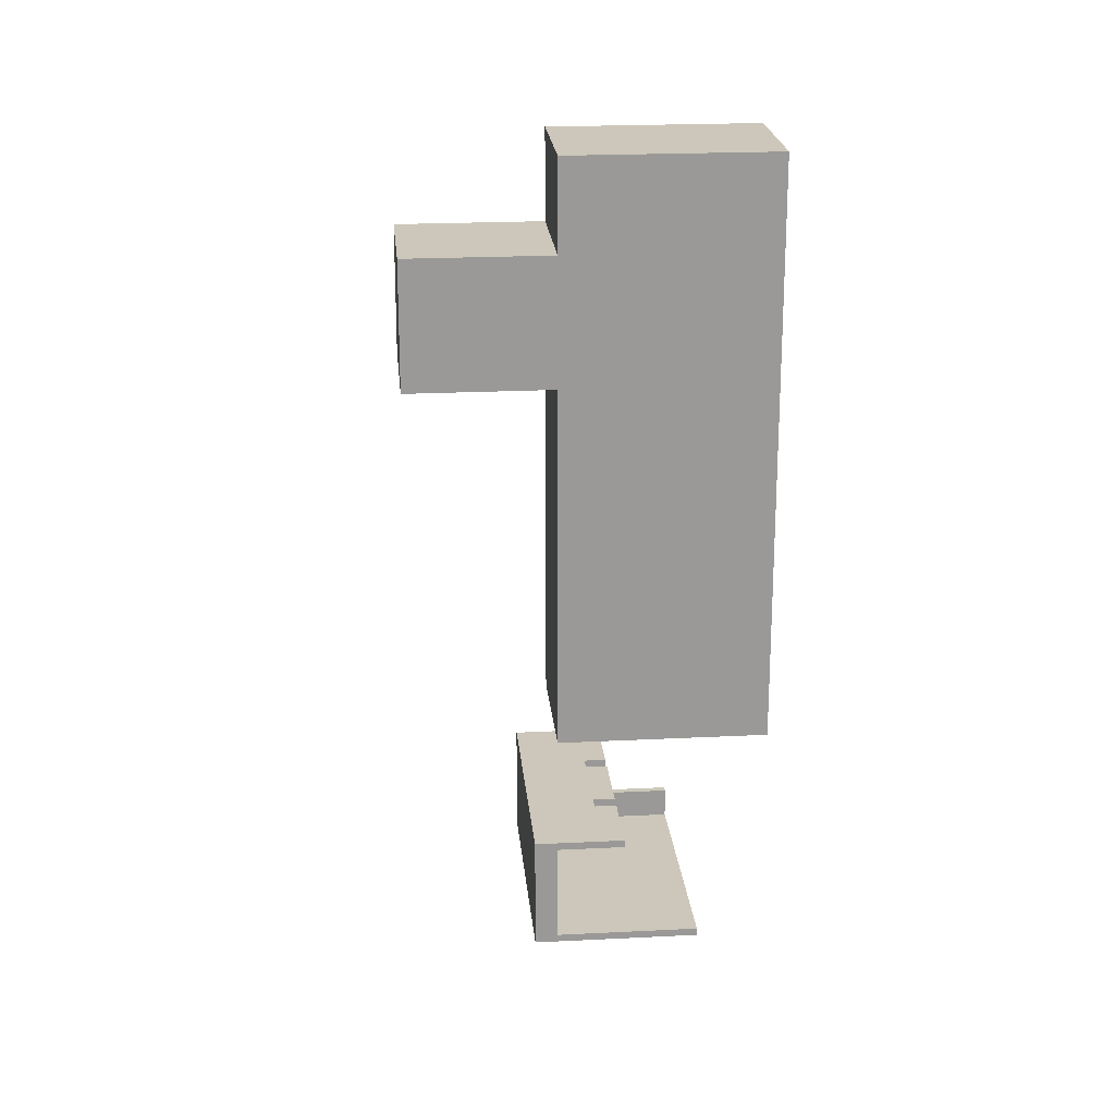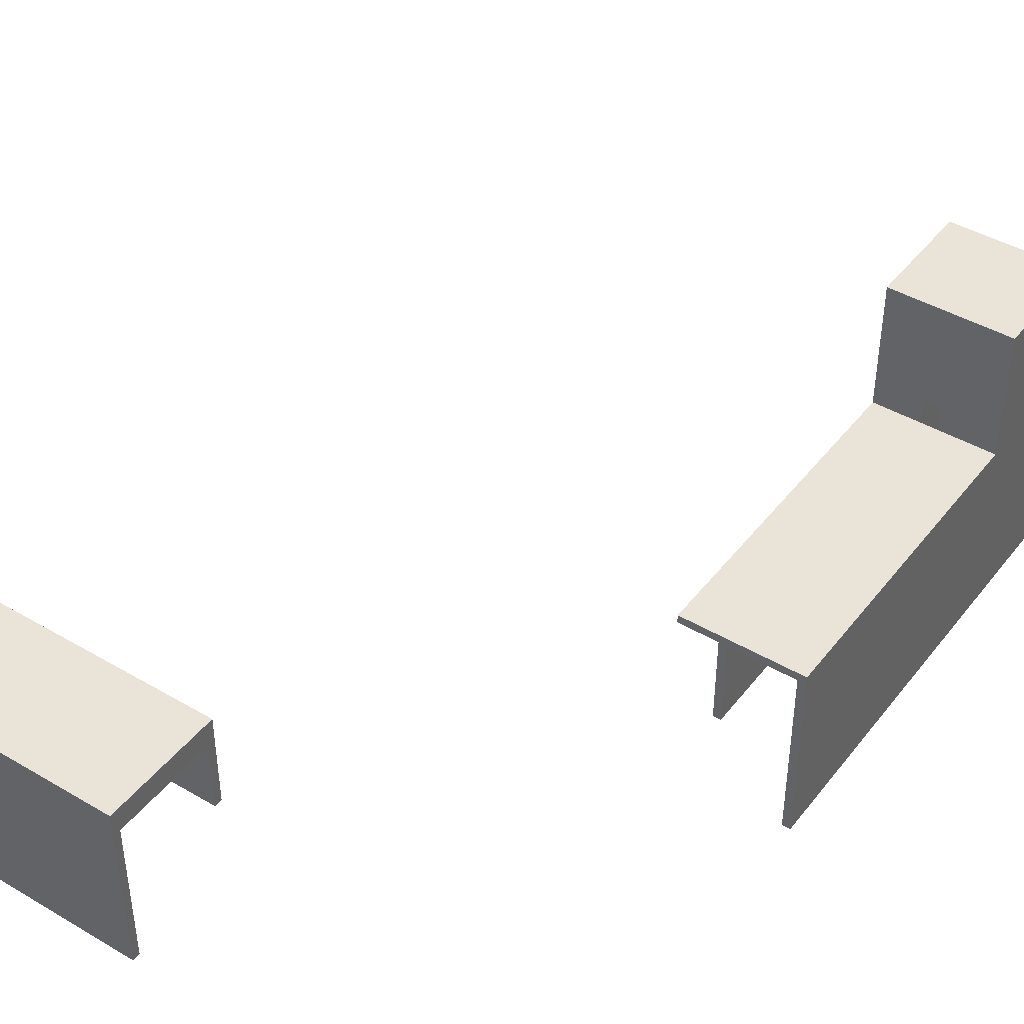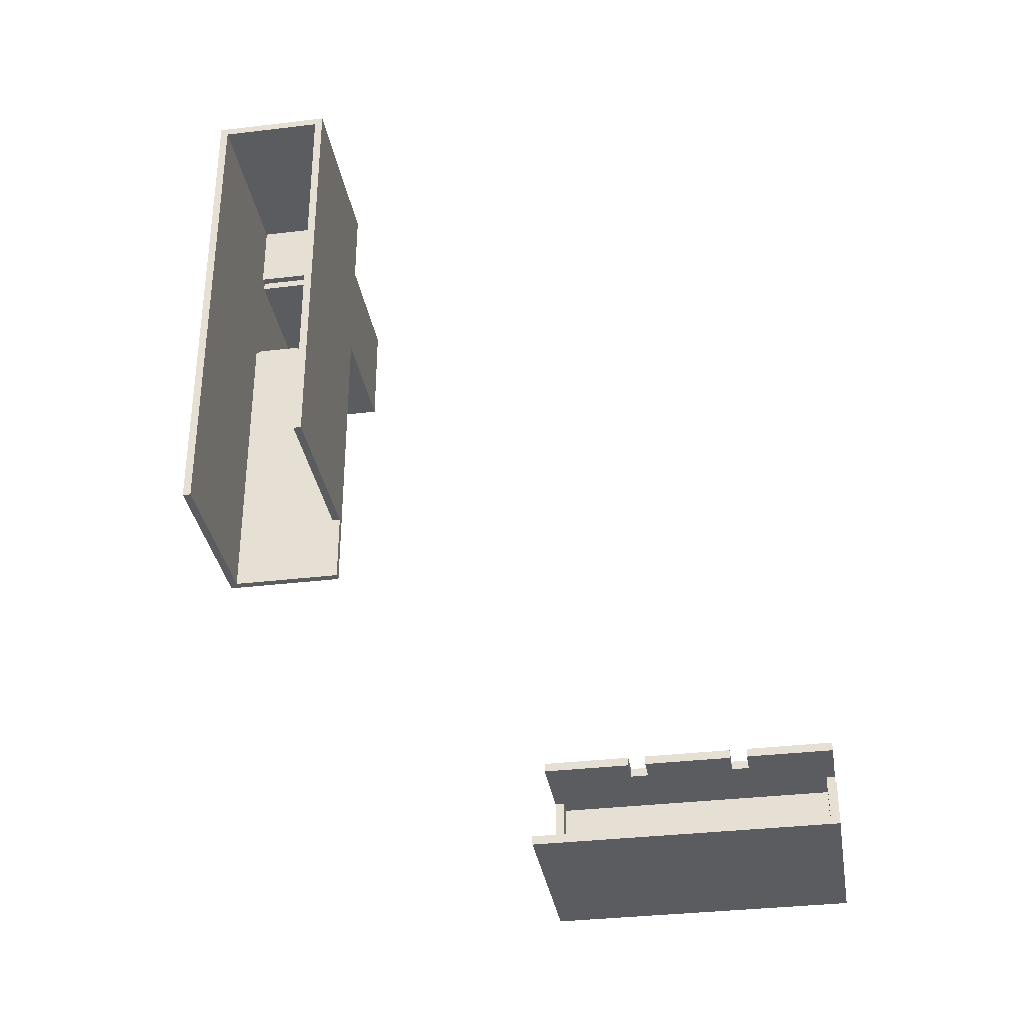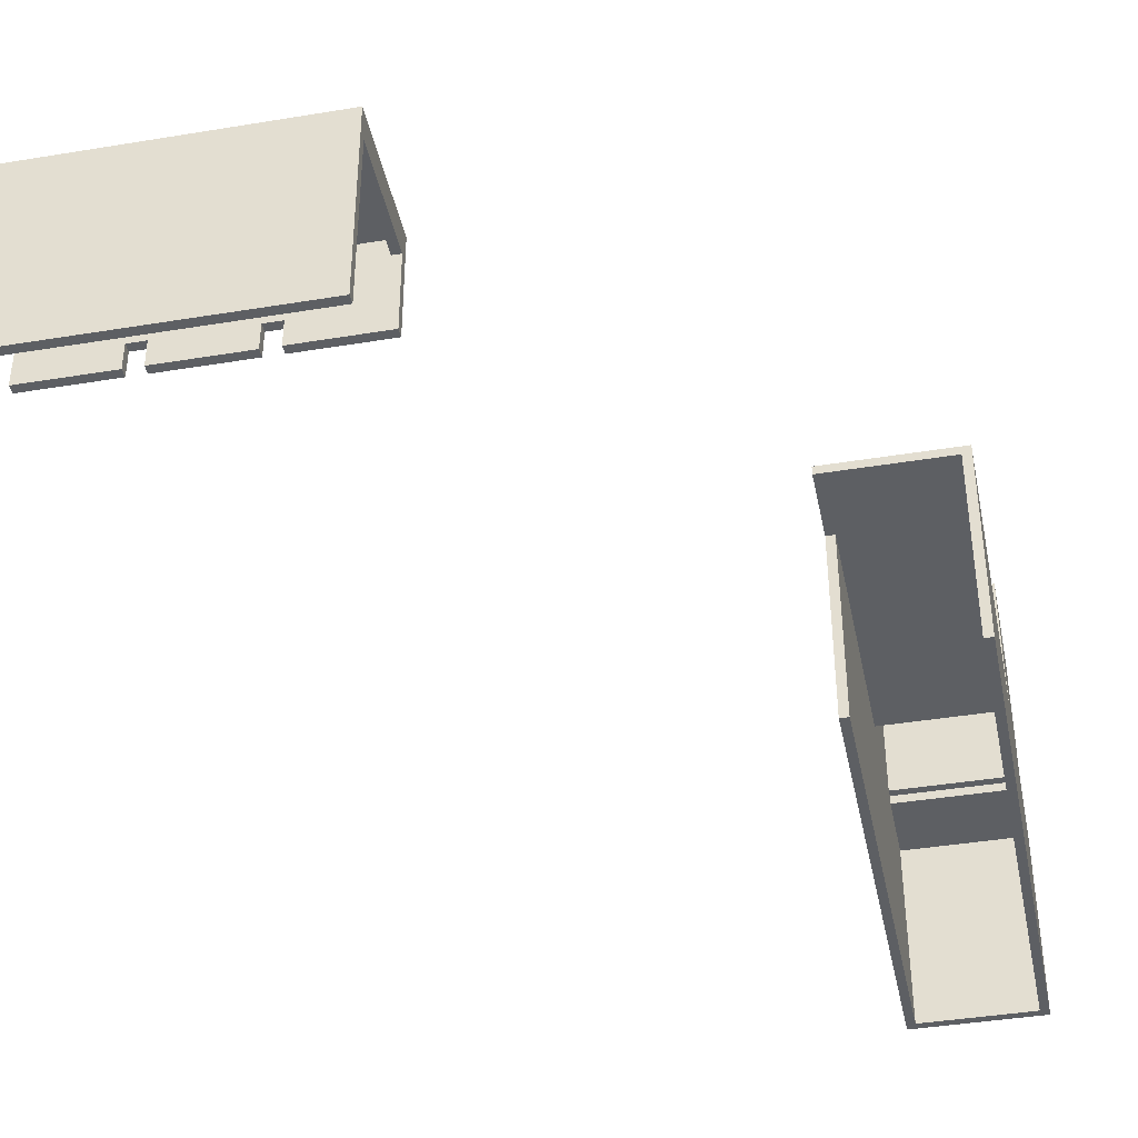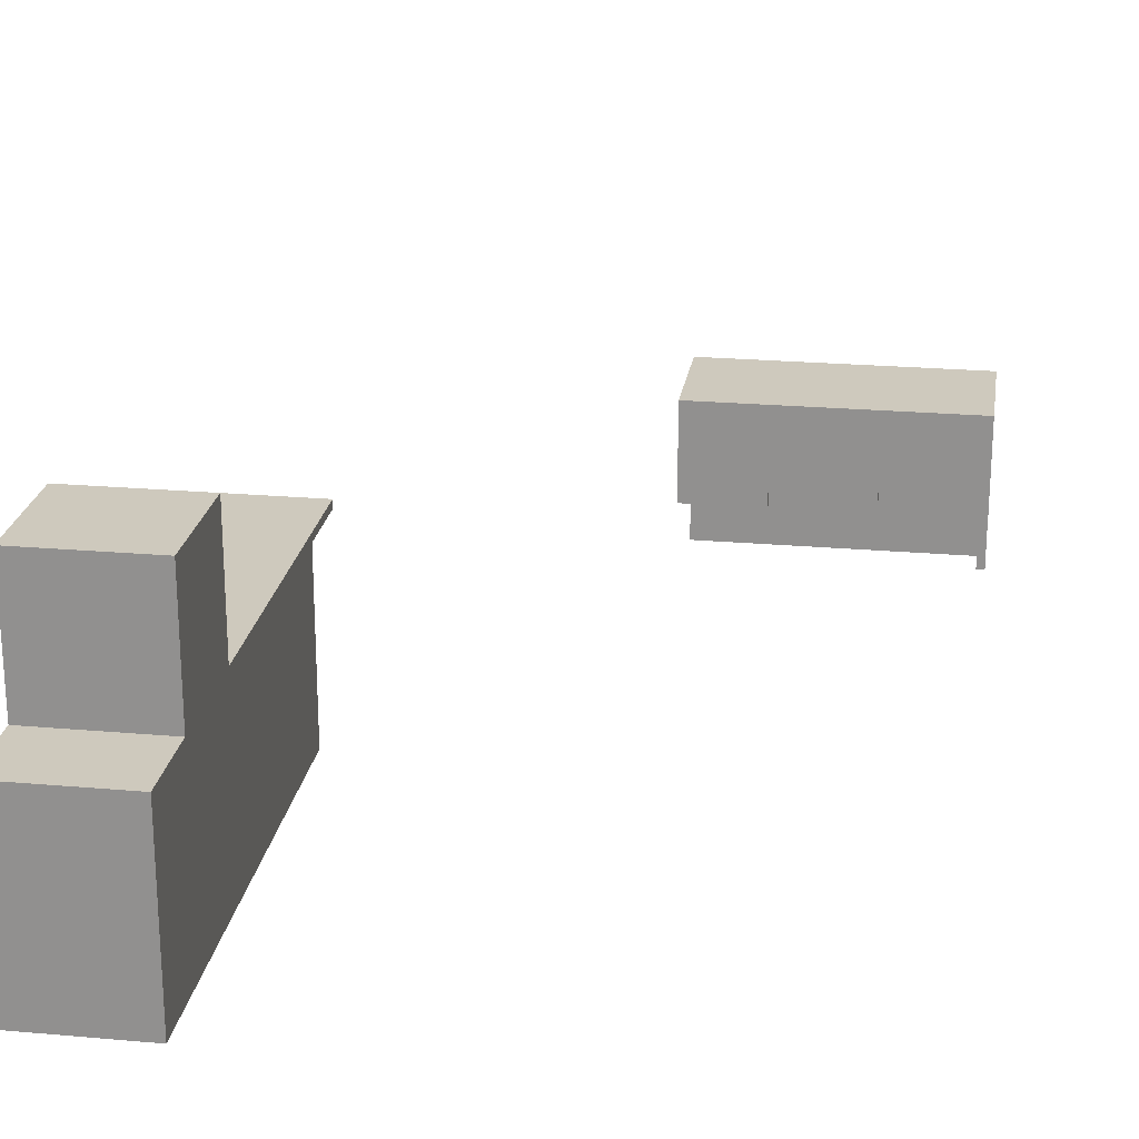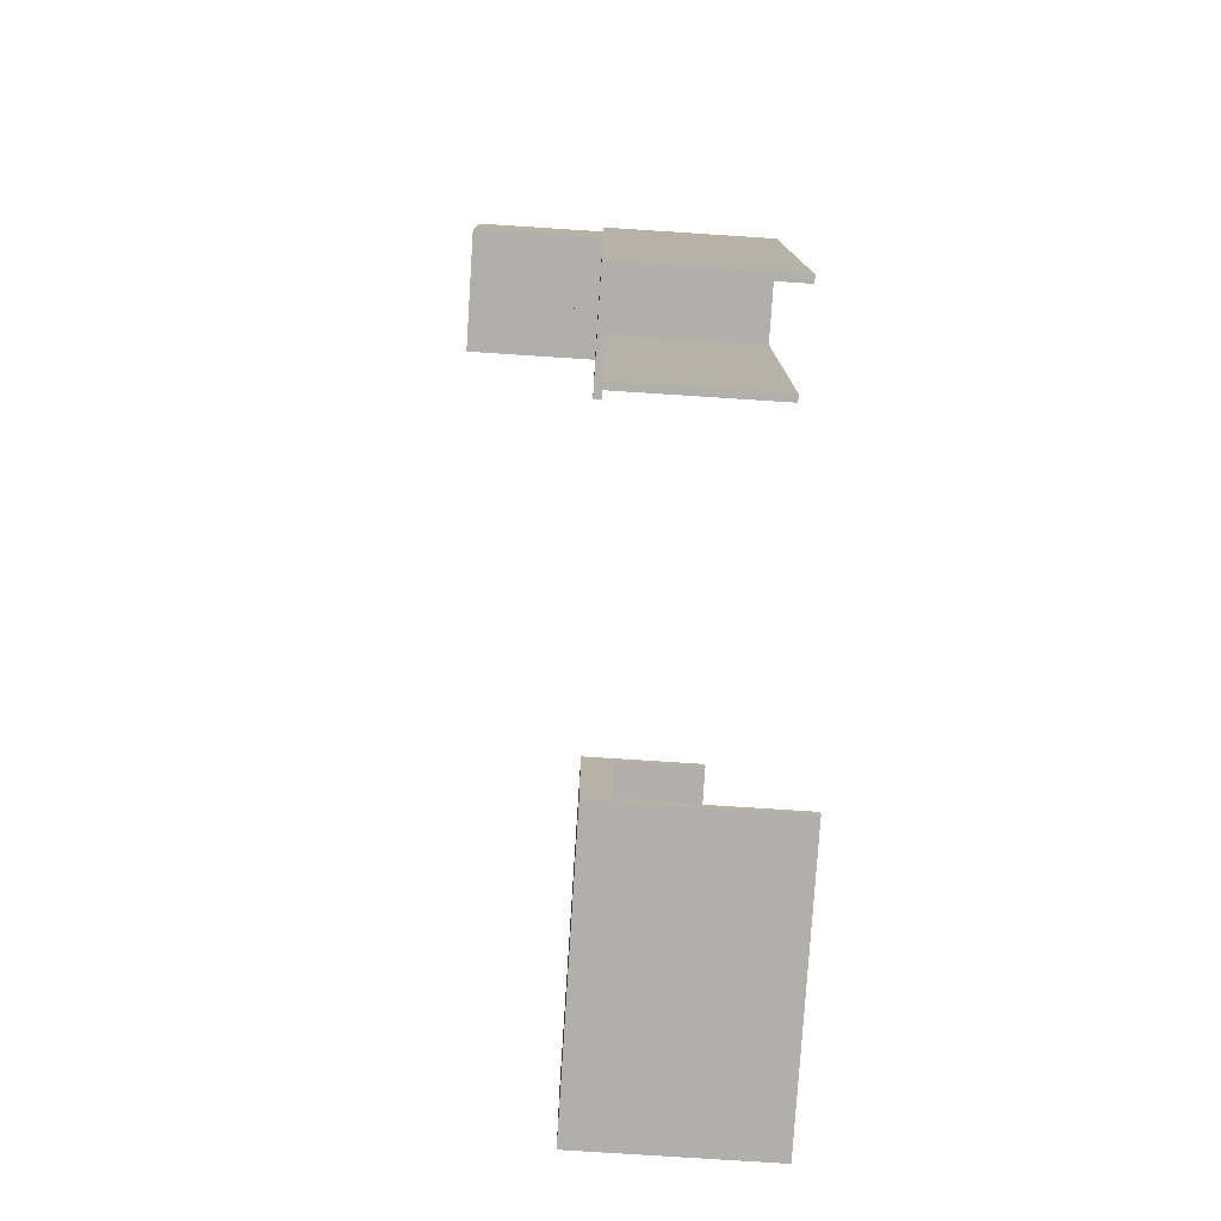
<metadata>
{"format":"obj","ext":"obj","renderer":"f3d","projection":"perspective","resolution":1024,"background":"white","views":[{"elev":21.5,"azim":-95.1,"up":"+Z"},{"elev":43.1,"azim":-145.1,"up":"+Y"},{"elev":-33.8,"azim":9.3,"up":"+Z"},{"elev":-40.3,"azim":-168.5,"up":"+Y"},{"elev":22.7,"azim":8.6,"up":"+Y"},{"elev":-78.1,"azim":-93.7,"up":"+Z"}]}
</metadata>
<code>
g Mesh
v -6.2 0.4 -0.1
v -6.2 0.4 3.9
v -4.7 0.4 3.9
v -4.7 0.4 -0.1
v -6.2 0.4 5.3
v -6.2 0.4 6.3
v -4.7 0.4 6.3
v -4.7 0.4 5.3
v -6.2 2 3.9
v -6.2 2 5.3
v -4.7 2 5.3
v -4.7 2 3.9
v -1.7 0.3 -5.3
v -1.7 0.3 -3.8
v 1.7 0.3 -3.8
v 1.7 0.3 -5.3
v -6.2 -1.9 -0.1
v -6.1 -1.9 -0.1
v -6.1 -1.9 6.3
v -6.2 -1.9 6.3
v -6.1 -1.9 6.2
v -4.7 -1.9 6.2
v -4.7 -1.9 6.3
v -6.1 -1.9 6.3
v -6.1 0.3 -0.1
v -4.7 0.3 -0.1
v -4.7 0.3 0.8
v -6.1 0.3 0.8
v -6.1 0.3 0.8
v -4.8 0.3 0.8
v -4.8 0.3 3.9
v -6.1 0.3 3.9
v -6.1 0.3 5.3
v -4.8 0.3 5.3
v -4.8 0.3 6.2
v -6.1 0.3 6.2
v -6.1 0.4 3.9
v -5.5 0.4 3.9
v -5.5 0.4 4
v -6.1 0.4 4
v -6.1 0.4 5.2
v -4.8 0.4 5.2
v -4.8 0.4 5.3
v -6.1 0.4 5.3
v -6.1 1.9 4
v -4.8 1.9 4
v -4.8 1.9 5.2
v -6.1 1.9 5.2
v -5.5 0.7 3.9
v -5.3 0.7 3.9
v -5.3 0.7 4
v -5.5 0.7 4
v -5.3 0.4 3.9
v -4.8 0.4 3.9
v -4.8 0.4 4
v -5.3 0.4 4
v -4.8 -1.9 0.8
v -4.7 -1.9 0.8
v -4.7 -1.9 6.2
v -4.8 -1.9 6.2
v -1.7 -1.9 -5.3
v 1.7 -1.9 -5.3
v 1.7 -1.9 -5.2
v -1.7 -1.9 -5.2
v -1.7 -0.9 -3.9
v -0.7 -0.9 -3.9
v -0.7 -0.9 -3.8
v -1.7 -0.9 -3.8
v -1.7 0 -5.2
v -1.6 0 -5.2
v -1.6 0 -3.9
v -1.7 0 -3.9
v -1.6 0.2 -5.2
v 1.6 0.2 -5.2
v 1.6 0.2 -3.9
v -1.6 0.2 -3.9
v -0.7 -0.6 -3.9
v -0.5 -0.6 -3.9
v -0.5 -0.6 -3.8
v -0.7 -0.6 -3.8
v -0.5 -0.9 -3.9
v 0.5 -0.9 -3.9
v 0.5 -0.9 -3.8
v -0.5 -0.9 -3.8
v 0.5 -0.6 -3.9
v 0.7 -0.6 -3.9
v 0.7 -0.6 -3.8
v 0.5 -0.6 -3.8
v 0.7 -0.9 -3.9
v 1.7 -0.9 -3.9
v 1.7 -0.9 -3.8
v 0.7 -0.9 -3.8
v 1.6 -1.9 -5.2
v 1.7 -1.9 -5.2
v 1.7 -1.9 -4.8
v 1.6 -1.9 -4.8
v 1.6 -0.2 -4.8
v 1.7 -0.2 -4.8
v 1.7 -0.2 -3.9
v 1.6 -0.2 -3.9
v -6.2 -1.9 -0.1
v -6.2 -1.9 6.3
v -6.2 0.4 6.3
v -6.2 0.4 -0.1
v -6.2 0.4 3.9
v -6.2 0.4 5.3
v -6.2 2 5.3
v -6.2 2 3.9
v -5.3 0.4 3.9
v -5.3 0.4 4
v -5.3 0.7 4
v -5.3 0.7 3.9
v -4.8 -1.9 0.8
v -4.8 -1.9 6.2
v -4.8 0.3 6.2
v -4.8 0.3 0.8
v -4.8 0.3 3.9
v -4.8 0.3 5.3
v -4.8 0.4 5.3
v -4.8 0.4 3.9
v -4.8 0.4 4
v -4.8 0.4 5.2
v -4.8 1.9 5.2
v -4.8 1.9 4
v -1.7 -1.9 -5.3
v -1.7 -1.9 -5.2
v -1.7 0.3 -5.2
v -1.7 0.3 -5.3
v -1.7 -0.9 -3.9
v -1.7 -0.9 -3.8
v -1.7 0.3 -3.8
v -1.7 0.3 -3.9
v -1.7 0 -5.2
v -1.7 0 -3.9
v -1.7 0.3 -3.9
v -1.7 0.3 -5.2
v -0.5 -0.9 -3.9
v -0.5 -0.9 -3.8
v -0.5 -0.6 -3.8
v -0.5 -0.6 -3.9
v 0.7 -0.9 -3.9
v 0.7 -0.9 -3.8
v 0.7 -0.6 -3.8
v 0.7 -0.6 -3.9
v 1.6 -1.9 -5.2
v 1.6 -1.9 -4.8
v 1.6 0.2 -4.8
v 1.6 0.2 -5.2
v 1.6 -0.2 -4.8
v 1.6 -0.2 -3.9
v 1.6 0.2 -3.9
v 1.6 0.2 -4.8
v -6.1 -1.9 -0.1
v -6.1 0.3 -0.1
v -6.1 0.3 6.2
v -6.1 -1.9 6.2
v -6.1 0.3 3.9
v -6.1 0.4 3.9
v -6.1 0.4 5.3
v -6.1 0.3 5.3
v -6.1 0.4 4
v -6.1 1.9 4
v -6.1 1.9 5.2
v -6.1 0.4 5.2
v -5.5 0.4 3.9
v -5.5 0.7 3.9
v -5.5 0.7 4
v -5.5 0.4 4
v -4.7 -1.9 0.8
v -4.7 0.4 0.8
v -4.7 0.4 6.3
v -4.7 -1.9 6.3
v -4.7 0.3 -0.1
v -4.7 0.4 -0.1
v -4.7 0.4 0.8
v -4.7 0.3 0.8
v -4.7 0.4 3.9
v -4.7 2 3.9
v -4.7 2 5.3
v -4.7 0.4 5.3
v -1.6 0 -5.2
v -1.6 0.2 -5.2
v -1.6 0.2 -3.9
v -1.6 0 -3.9
v -0.7 -0.9 -3.9
v -0.7 -0.6 -3.9
v -0.7 -0.6 -3.8
v -0.7 -0.9 -3.8
v 0.5 -0.9 -3.9
v 0.5 -0.6 -3.9
v 0.5 -0.6 -3.8
v 0.5 -0.9 -3.8
v 1.7 -1.9 -5.3
v 1.7 0.3 -5.3
v 1.7 0.3 -4.8
v 1.7 -1.9 -4.8
v 1.7 -0.9 -3.9
v 1.7 0.3 -3.9
v 1.7 0.3 -3.8
v 1.7 -0.9 -3.8
v 1.7 -0.2 -4.8
v 1.7 0.3 -4.8
v 1.7 0.3 -3.9
v 1.7 -0.2 -3.9
v -6.2 -1.9 6.3
v -4.7 -1.9 6.3
v -4.7 0.4 6.3
v -6.2 0.4 6.3
v -6.2 0.4 5.3
v -4.7 0.4 5.3
v -4.7 2 5.3
v -6.2 2 5.3
v -6.1 0.3 3.9
v -4.8 0.3 3.9
v -4.8 0.4 3.9
v -6.1 0.4 3.9
v -6.1 0.4 4
v -5.5 0.4 4
v -5.5 1.9 4
v -6.1 1.9 4
v -5.5 0.7 4
v -4.8 0.7 4
v -4.8 1.9 4
v -5.5 1.9 4
v -5.3 0.4 4
v -4.8 0.4 4
v -4.8 0.7 4
v -5.3 0.7 4
v -1.7 -1.9 -5.2
v 1.6 -1.9 -5.2
v 1.6 0 -5.2
v -1.7 0 -5.2
v -1.7 -0.9 -3.8
v -0.7 -0.9 -3.8
v -0.7 0.3 -3.8
v -1.7 0.3 -3.8
v -1.6 0 -5.2
v 1.6 0 -5.2
v 1.6 0.2 -5.2
v -1.6 0.2 -5.2
v -0.7 -0.6 -3.8
v 1.7 -0.6 -3.8
v 1.7 0.3 -3.8
v -0.7 0.3 -3.8
v -0.5 -0.9 -3.8
v 0.5 -0.9 -3.8
v 0.5 -0.6 -3.8
v -0.5 -0.6 -3.8
v 0.7 -0.9 -3.8
v 1.7 -0.9 -3.8
v 1.7 -0.6 -3.8
v 0.7 -0.6 -3.8
v 1.6 -1.9 -4.8
v 1.7 -1.9 -4.8
v 1.7 -0.2 -4.8
v 1.6 -0.2 -4.8
v -6.2 -1.9 -0.1
v -6.2 0.4 -0.1
v -6.1 0.4 -0.1
v -6.1 -1.9 -0.1
v -6.2 0.4 3.9
v -6.2 2 3.9
v -5.5 2 3.9
v -5.5 0.4 3.9
v -6.1 -1.9 6.2
v -6.1 0.3 6.2
v -4.8 0.3 6.2
v -4.8 -1.9 6.2
v -6.1 0.3 -0.1
v -6.1 0.4 -0.1
v -4.7 0.4 -0.1
v -4.7 0.3 -0.1
v -6.1 0.3 5.3
v -6.1 0.4 5.3
v -4.8 0.4 5.3
v -4.8 0.3 5.3
v -6.1 0.4 5.2
v -6.1 1.9 5.2
v -4.8 1.9 5.2
v -4.8 0.4 5.2
v -5.5 0.7 3.9
v -5.5 2 3.9
v -4.7 2 3.9
v -4.7 0.7 3.9
v -5.3 0.4 3.9
v -5.3 0.7 3.9
v -4.7 0.7 3.9
v -4.7 0.4 3.9
v -4.8 -1.9 0.8
v -4.8 0.3 0.8
v -4.7 0.3 0.8
v -4.7 -1.9 0.8
v -1.7 -1.9 -5.3
v -1.7 0.3 -5.3
v 1.7 0.3 -5.3
v 1.7 -1.9 -5.3
v -1.7 -0.9 -3.9
v -1.7 0 -3.9
v -0.7 0 -3.9
v -0.7 -0.9 -3.9
v -1.6 0 -3.9
v -1.6 0.2 -3.9
v 1.6 0.2 -3.9
v 1.6 0 -3.9
v -0.7 -0.6 -3.9
v -0.7 -0.2 -3.9
v 1.7 -0.2 -3.9
v 1.7 -0.6 -3.9
v -0.7 -0.2 -3.9
v -0.7 0 -3.9
v 1.6 0 -3.9
v 1.6 -0.2 -3.9
v -0.5 -0.9 -3.9
v -0.5 -0.6 -3.9
v 0.5 -0.6 -3.9
v 0.5 -0.9 -3.9
v 0.7 -0.9 -3.9
v 0.7 -0.6 -3.9
v 1.7 -0.6 -3.9
v 1.7 -0.9 -3.9
f 1 2 3
f 1 3 4
f 5 6 7
f 5 7 8
f 9 10 11
f 9 11 12
f 13 14 15
f 13 15 16
f 17 18 19
f 17 19 20
f 21 22 23
f 21 23 24
f 25 26 27
f 25 27 28
f 29 30 31
f 29 31 32
f 33 34 35
f 33 35 36
f 37 38 39
f 37 39 40
f 41 42 43
f 41 43 44
f 45 46 47
f 45 47 48
f 49 50 51
f 49 51 52
f 53 54 55
f 53 55 56
f 57 58 59
f 57 59 60
f 61 62 63
f 61 63 64
f 65 66 67
f 65 67 68
f 69 70 71
f 69 71 72
f 73 74 75
f 73 75 76
f 77 78 79
f 77 79 80
f 81 82 83
f 81 83 84
f 85 86 87
f 85 87 88
f 89 90 91
f 89 91 92
f 93 94 95
f 93 95 96
f 97 98 99
f 97 99 100
f 101 102 103
f 101 103 104
f 105 106 107
f 105 107 108
f 109 110 111
f 109 111 112
f 113 114 115
f 113 115 116
f 117 118 119
f 117 119 120
f 121 122 123
f 121 123 124
f 125 126 127
f 125 127 128
f 129 130 131
f 129 131 132
f 133 134 135
f 133 135 136
f 137 138 139
f 137 139 140
f 141 142 143
f 141 143 144
f 145 146 147
f 145 147 148
f 149 150 151
f 149 151 152
f 153 154 155
f 153 155 156
f 157 158 159
f 157 159 160
f 161 162 163
f 161 163 164
f 165 166 167
f 165 167 168
f 169 170 171
f 169 171 172
f 173 174 175
f 173 175 176
f 177 178 179
f 177 179 180
f 181 182 183
f 181 183 184
f 185 186 187
f 185 187 188
f 189 190 191
f 189 191 192
f 193 194 195
f 193 195 196
f 197 198 199
f 197 199 200
f 201 202 203
f 201 203 204
f 205 206 207
f 205 207 208
f 209 210 211
f 209 211 212
f 213 214 215
f 213 215 216
f 217 218 219
f 217 219 220
f 221 222 223
f 221 223 224
f 225 226 227
f 225 227 228
f 229 230 231
f 229 231 232
f 233 234 235
f 233 235 236
f 237 238 239
f 237 239 240
f 241 242 243
f 241 243 244
f 245 246 247
f 245 247 248
f 249 250 251
f 249 251 252
f 253 254 255
f 253 255 256
f 257 258 259
f 257 259 260
f 261 262 263
f 261 263 264
f 265 266 267
f 265 267 268
f 269 270 271
f 269 271 272
f 273 274 275
f 273 275 276
f 277 278 279
f 277 279 280
f 281 282 283
f 281 283 284
f 285 286 287
f 285 287 288
f 289 290 291
f 289 291 292
f 293 294 295
f 293 295 296
f 297 298 299
f 297 299 300
f 301 302 303
f 301 303 304
f 305 306 307
f 305 307 308
f 309 310 311
f 309 311 312
f 313 314 315
f 313 315 316
f 317 318 319
f 317 319 320

</code>
